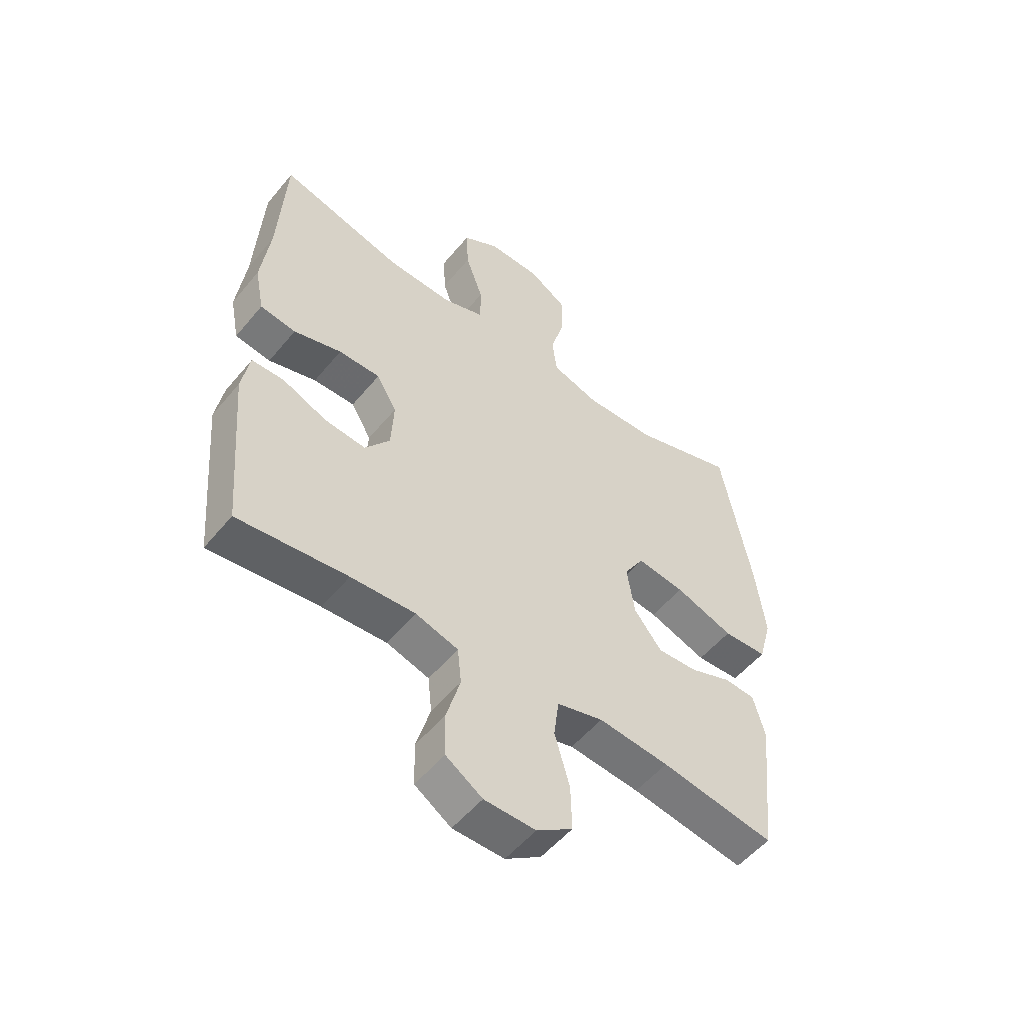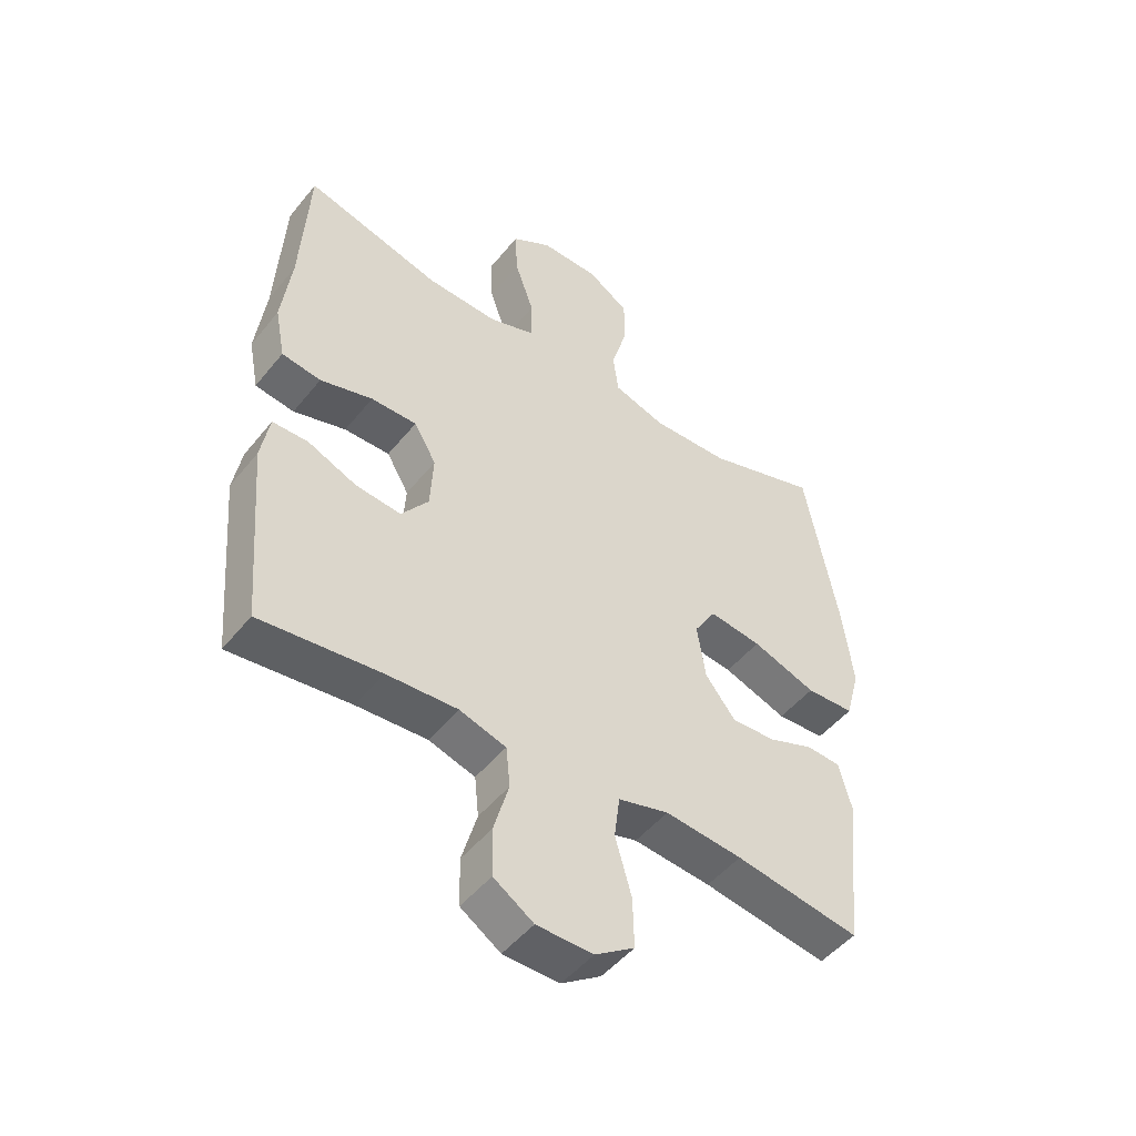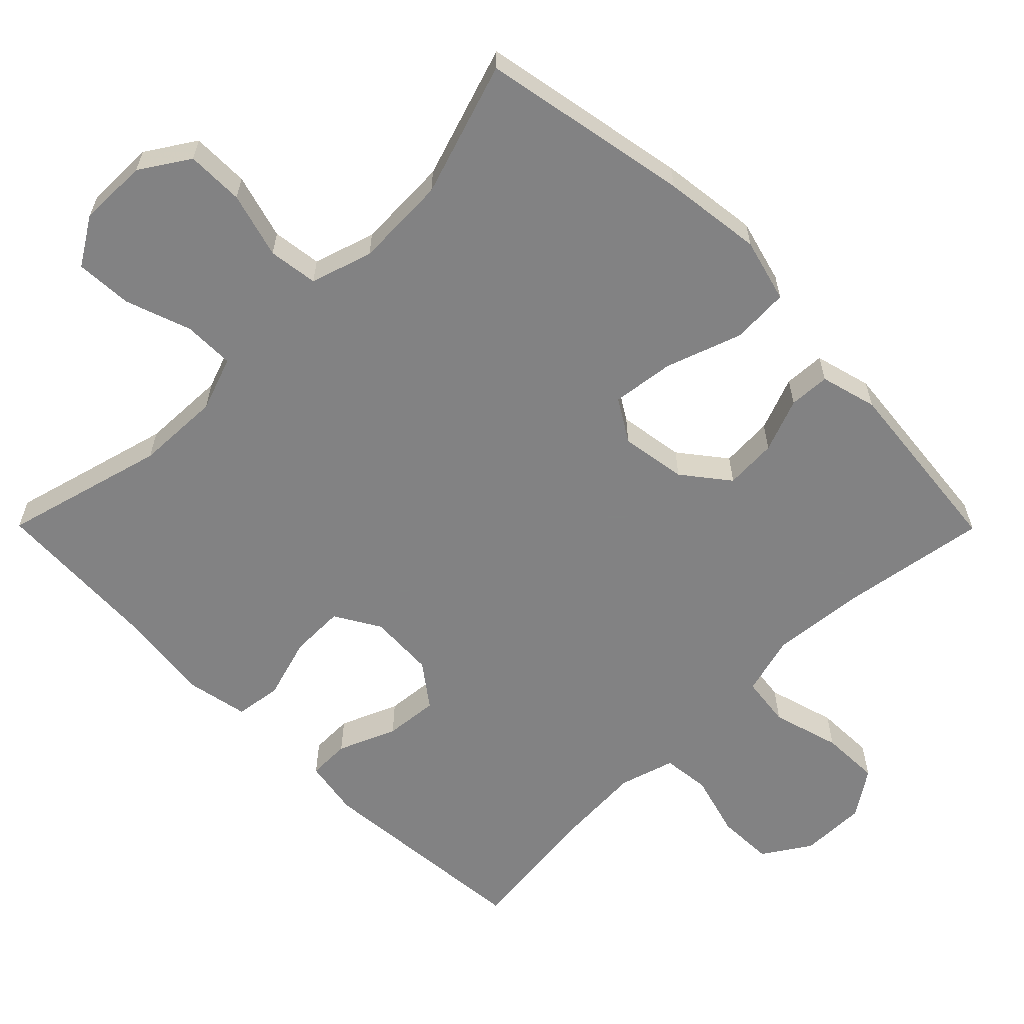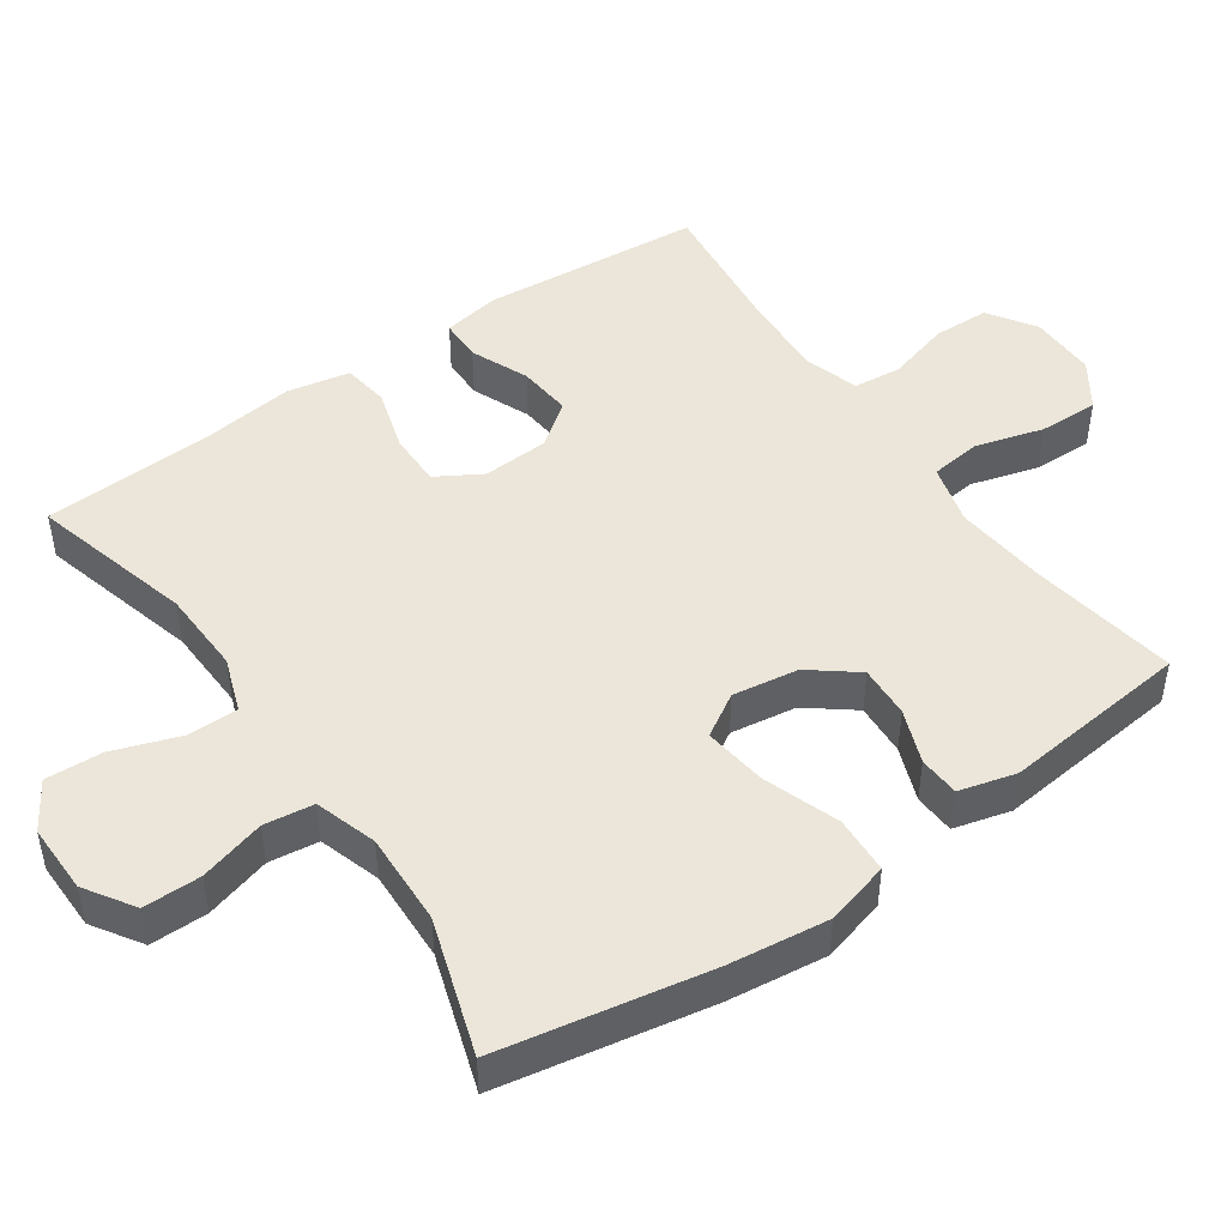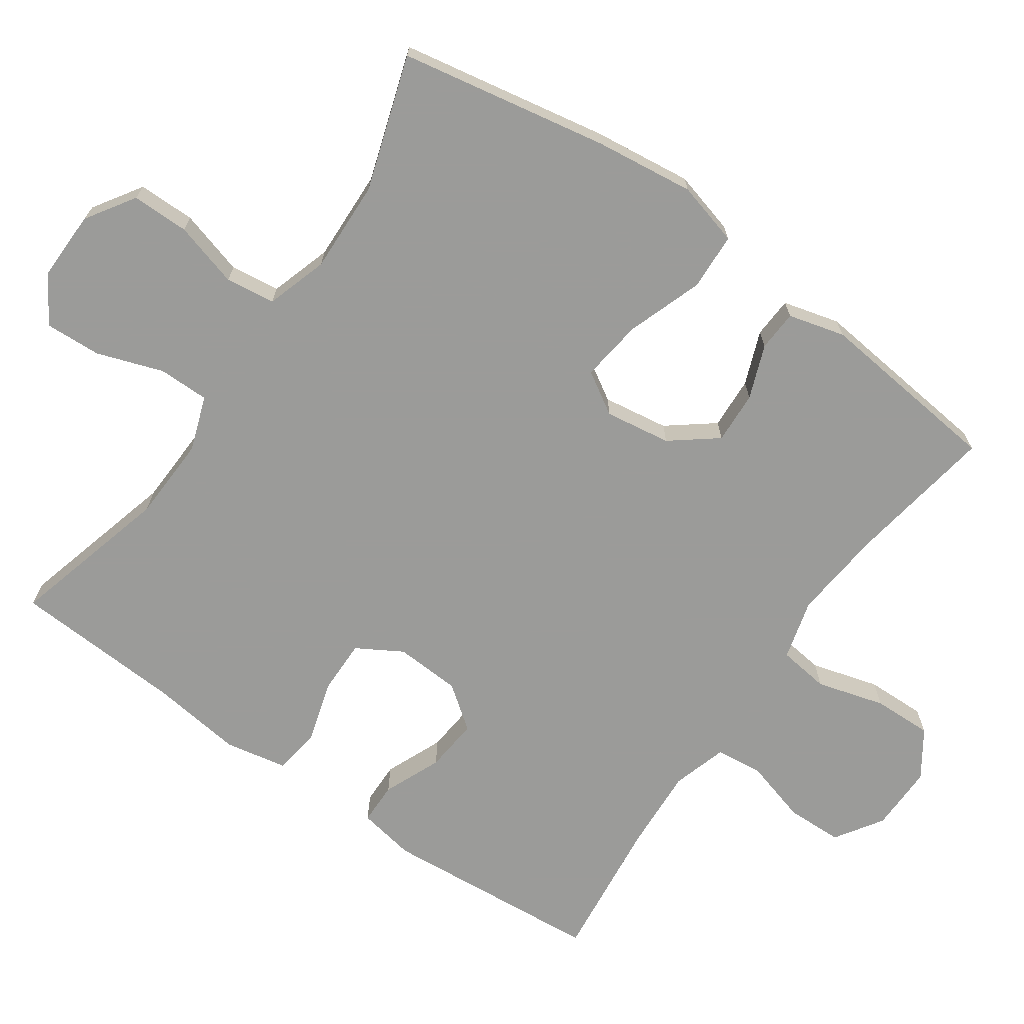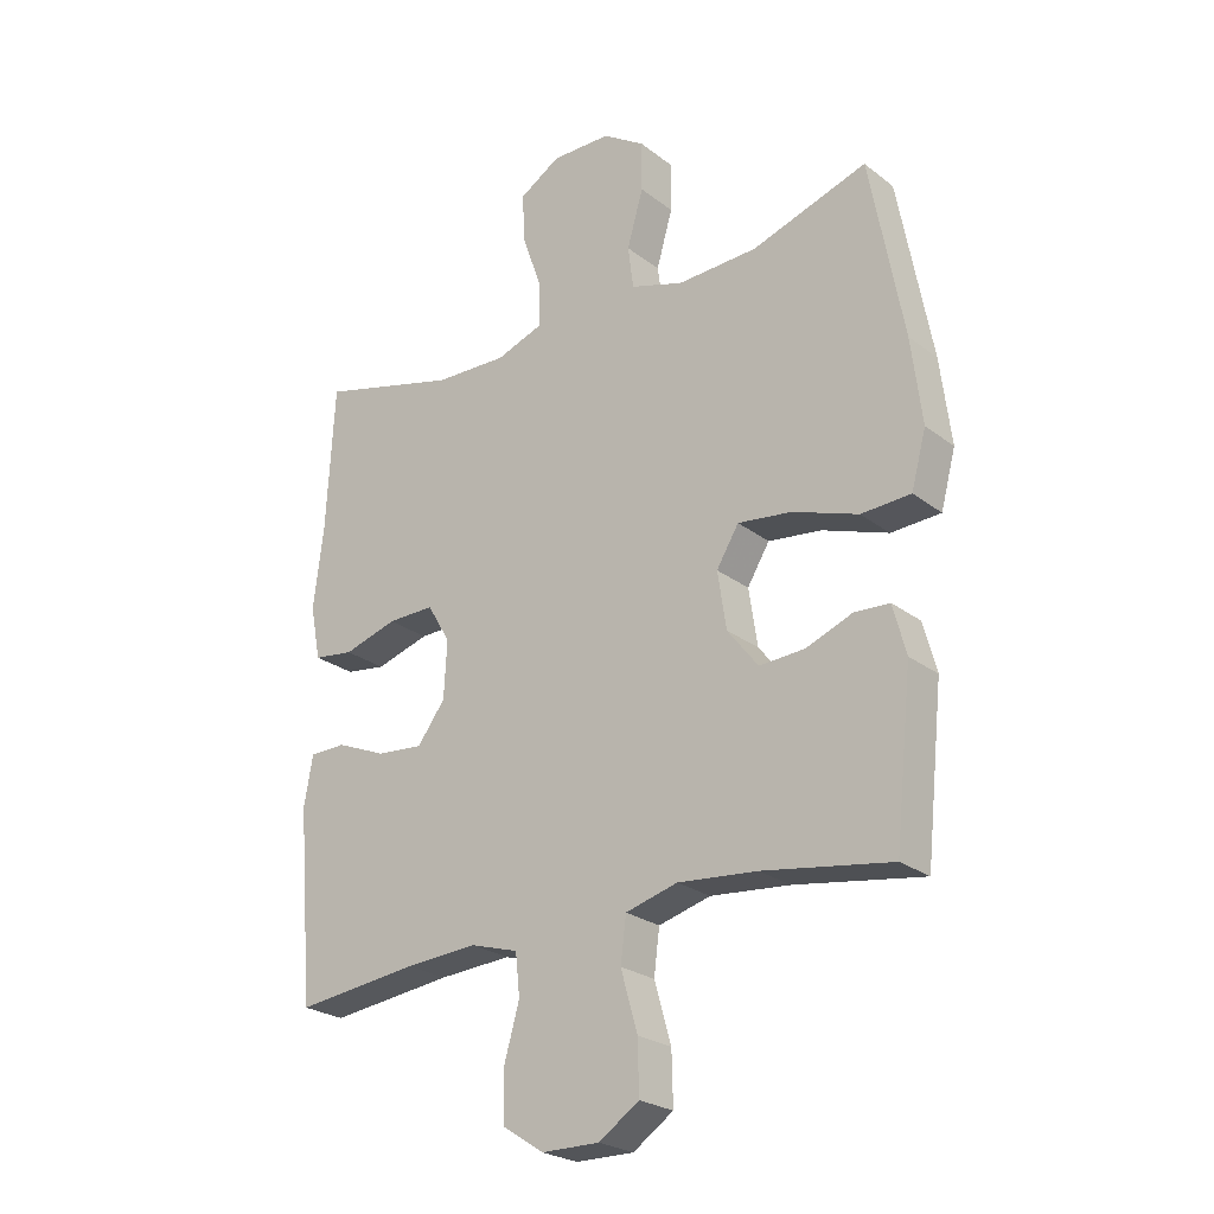
<metadata>
{"format":"obj","ext":"obj","renderer":"f3d","projection":"perspective","resolution":1024,"background":"white","views":[{"elev":-53.6,"azim":-38.6,"up":"+Z"},{"elev":-49.1,"azim":-37.2,"up":"+Z"},{"elev":-60.9,"azim":44.8,"up":"+Y"},{"elev":47.2,"azim":55.2,"up":"+Y"},{"elev":-69.6,"azim":55.0,"up":"+Y"},{"elev":-24.7,"azim":39.0,"up":"+Z"}]}
</metadata>
<code>
v 0.5 0.07 0.5
v 0.554 0.07 0.208
v 0.571 0.07 0.07
v 0.547 0.07 -0.019
v 0.467 0.07 -0.023
v 0.361 0.07 0.014
v 0.274 0.07 0.025
v 0.238 0.07 -0.034
v 0.252 0.07 -0.126
v 0.302 0.07 -0.19
v 0.375 0.07 -0.186
v 0.45 0.07 -0.157
v 0.507 0.07 -0.16
v 0.528 0.07 -0.239
v 0.5 0.07 -0.5
v 0.293 0.07 -0.467
v 0.165 0.07 -0.455
v 0.081 0.07 -0.478
v 0.072 0.07 -0.549
v 0.099 0.07 -0.644
v 0.101 0.07 -0.727
v 0.036 0.07 -0.771
v -0.057 0.07 -0.77
v -0.123 0.07 -0.727
v -0.125 0.07 -0.648
v -0.1 0.07 -0.56
v -0.107 0.07 -0.493
v -0.184 0.07 -0.47
v -0.301 0.07 -0.477
v -0.5 0.07 -0.5
v -0.526 0.07 -0.192
v -0.512 0.07 -0.112
v -0.453 0.07 -0.111
v -0.372 0.07 -0.145
v -0.297 0.07 -0.152
v -0.252 0.07 -0.092
v -0.247 0.07 0
v -0.284 0.07 0.063
v -0.36 0.07 0.062
v -0.447 0.07 0.036
v -0.512 0.07 0.045
v -0.529 0.07 0.132
v -0.513 0.07 0.261
v -0.5 0.07 0.5
v -0.274 0.07 0.44
v -0.156 0.07 0.436
v -0.08 0.07 0.463
v -0.08 0.07 0.534
v -0.112 0.07 0.626
v -0.116 0.07 0.705
v -0.05 0.07 0.746
v 0.047 0.07 0.745
v 0.115 0.07 0.701
v 0.115 0.07 0.621
v 0.089 0.07 0.53
v 0.098 0.07 0.461
v 0.184 0.07 0.434
v 0.313 0.07 0.439
v 0.5 0 0.5
v 0.554 0 0.208
v 0.571 0 0.07
v 0.547 0 -0.019
v 0.467 0 -0.023
v 0.361 0 0.014
v 0.274 0 0.025
v 0.238 0 -0.034
v 0.252 0 -0.126
v 0.302 0 -0.19
v 0.375 0 -0.186
v 0.45 0 -0.157
v 0.507 0 -0.16
v 0.528 0 -0.239
v 0.5 0 -0.5
v 0.293 0 -0.467
v 0.165 0 -0.455
v 0.081 0 -0.478
v 0.072 0 -0.549
v 0.099 0 -0.644
v 0.101 0 -0.727
v 0.036 0 -0.771
v -0.057 0 -0.77
v -0.123 0 -0.727
v -0.125 0 -0.648
v -0.1 0 -0.56
v -0.107 0 -0.493
v -0.184 0 -0.47
v -0.301 0 -0.477
v -0.5 0 -0.5
v -0.526 0 -0.192
v -0.512 0 -0.112
v -0.453 0 -0.111
v -0.372 0 -0.145
v -0.297 0 -0.152
v -0.252 0 -0.092
v -0.247 0 0
v -0.284 0 0.063
v -0.36 0 0.062
v -0.447 0 0.036
v -0.512 0 0.045
v -0.529 0 0.132
v -0.513 0 0.261
v -0.5 0 0.5
v -0.274 0 0.44
v -0.156 0 0.436
v -0.08 0 0.463
v -0.08 0 0.534
v -0.112 0 0.626
v -0.116 0 0.705
v -0.05 0 0.746
v 0.047 0 0.745
v 0.115 0 0.701
v 0.115 0 0.621
v 0.089 0 0.53
v 0.098 0 0.461
v 0.184 0 0.434
v 0.313 0 0.439
f 53 54 55
f 52 53 55
f 51 52 55
f 50 51 55
f 49 50 55
f 48 49 55
f 47 48 55 56
f 46 47 56 57
f 43 44 45
f 43 45 46
f 42 43 46
f 41 42 46
f 40 41 46
f 39 40 46
f 38 39 46 57
f 32 33 34
f 31 32 34
f 30 31 34
f 29 30 34
f 28 29 34 35
f 27 28 35 36
f 24 25 26
f 23 24 26
f 22 23 26
f 21 22 26
f 20 21 26
f 19 20 26
f 18 19 26 27
f 27 36 37
f 18 27 37
f 17 18 37
f 14 15 16
f 13 14 16
f 12 13 16
f 11 12 16
f 10 11 16 17
f 4 5 6
f 3 4 6
f 2 3 6
f 1 2 6
f 58 1 6
f 58 6 7
f 57 58 7 8
f 38 57 8
f 17 37 38
f 10 17 38
f 9 10 38
f 8 9 38
f 113 112 111
f 113 111 110
f 113 110 109
f 113 109 108
f 113 108 107
f 113 107 106
f 114 113 106 105
f 115 114 105 104
f 103 102 101
f 104 103 101
f 104 101 100
f 104 100 99
f 104 99 98
f 104 98 97
f 115 104 97 96
f 92 91 90
f 92 90 89
f 92 89 88
f 92 88 87
f 93 92 87 86
f 94 93 86 85
f 84 83 82
f 84 82 81
f 84 81 80
f 84 80 79
f 84 79 78
f 84 78 77
f 85 84 77 76
f 95 94 85
f 95 85 76
f 95 76 75
f 74 73 72
f 74 72 71
f 74 71 70
f 74 70 69
f 75 74 69 68
f 64 63 62
f 64 62 61
f 64 61 60
f 64 60 59
f 64 59 116
f 65 64 116
f 66 65 116 115
f 66 115 96
f 96 95 75
f 96 75 68
f 96 68 67
f 96 67 66
f 1 59 60 2
f 2 60 61 3
f 3 61 62 4
f 4 62 63 5
f 5 63 64 6
f 6 64 65 7
f 7 65 66 8
f 8 66 67 9
f 9 67 68 10
f 10 68 69 11
f 11 69 70 12
f 12 70 71 13
f 13 71 72 14
f 14 72 73 15
f 15 73 74 16
f 16 74 75 17
f 17 75 76 18
f 18 76 77 19
f 19 77 78 20
f 20 78 79 21
f 21 79 80 22
f 22 80 81 23
f 23 81 82 24
f 24 82 83 25
f 25 83 84 26
f 26 84 85 27
f 27 85 86 28
f 28 86 87 29
f 29 87 88 30
f 30 88 89 31
f 31 89 90 32
f 32 90 91 33
f 33 91 92 34
f 34 92 93 35
f 35 93 94 36
f 36 94 95 37
f 37 95 96 38
f 38 96 97 39
f 39 97 98 40
f 40 98 99 41
f 41 99 100 42
f 42 100 101 43
f 43 101 102 44
f 44 102 103 45
f 45 103 104 46
f 46 104 105 47
f 47 105 106 48
f 48 106 107 49
f 49 107 108 50
f 50 108 109 51
f 51 109 110 52
f 52 110 111 53
f 53 111 112 54
f 54 112 113 55
f 55 113 114 56
f 56 114 115 57
f 57 115 116 58
f 58 116 59 1

</code>
